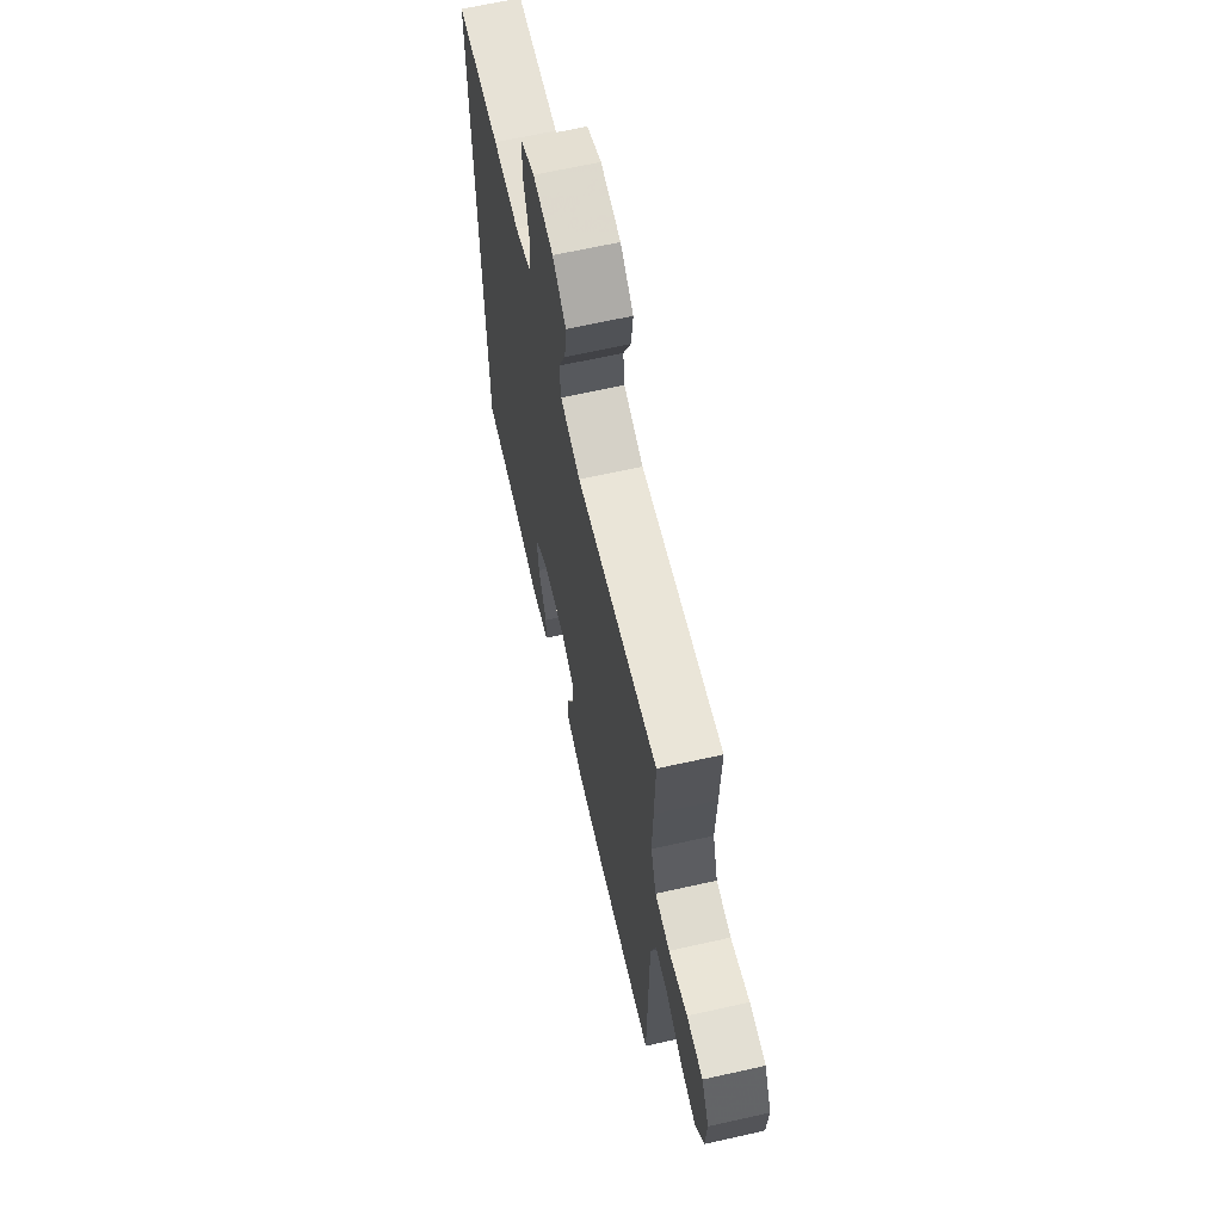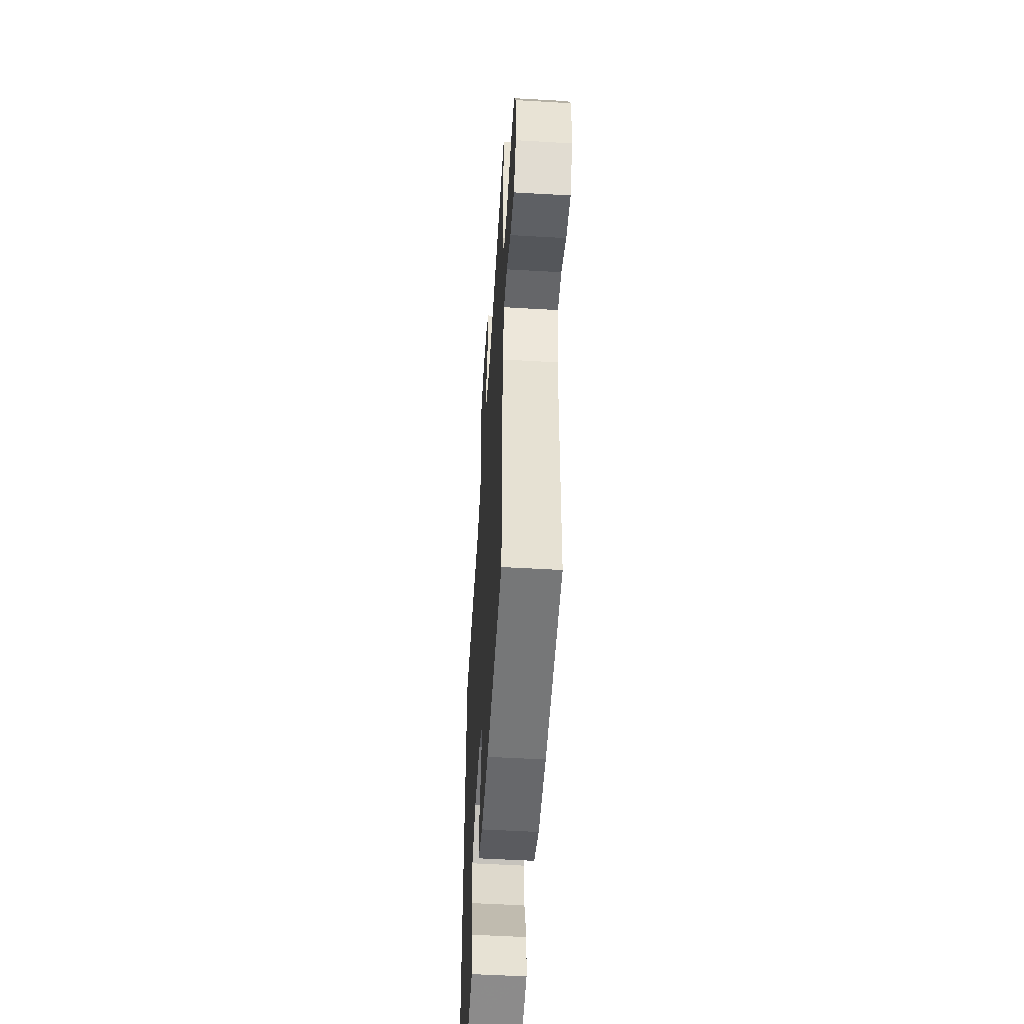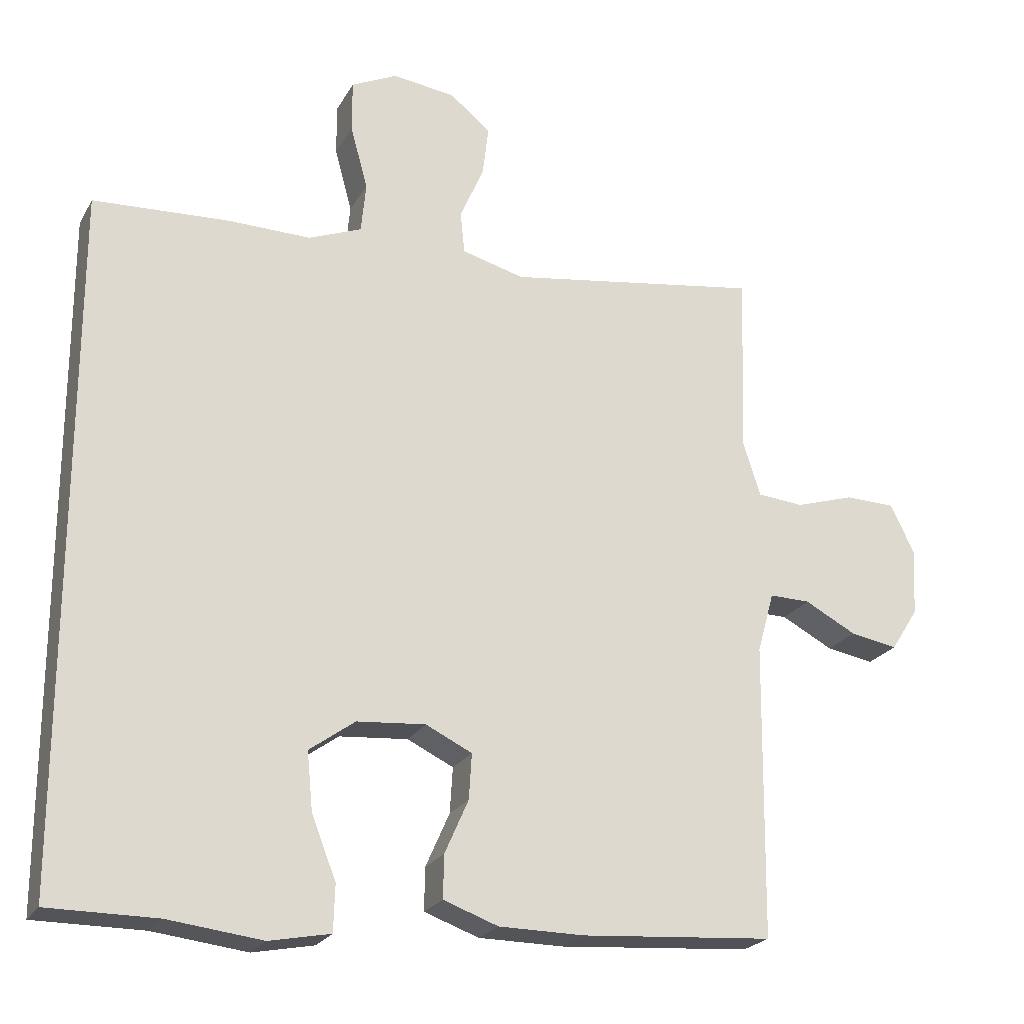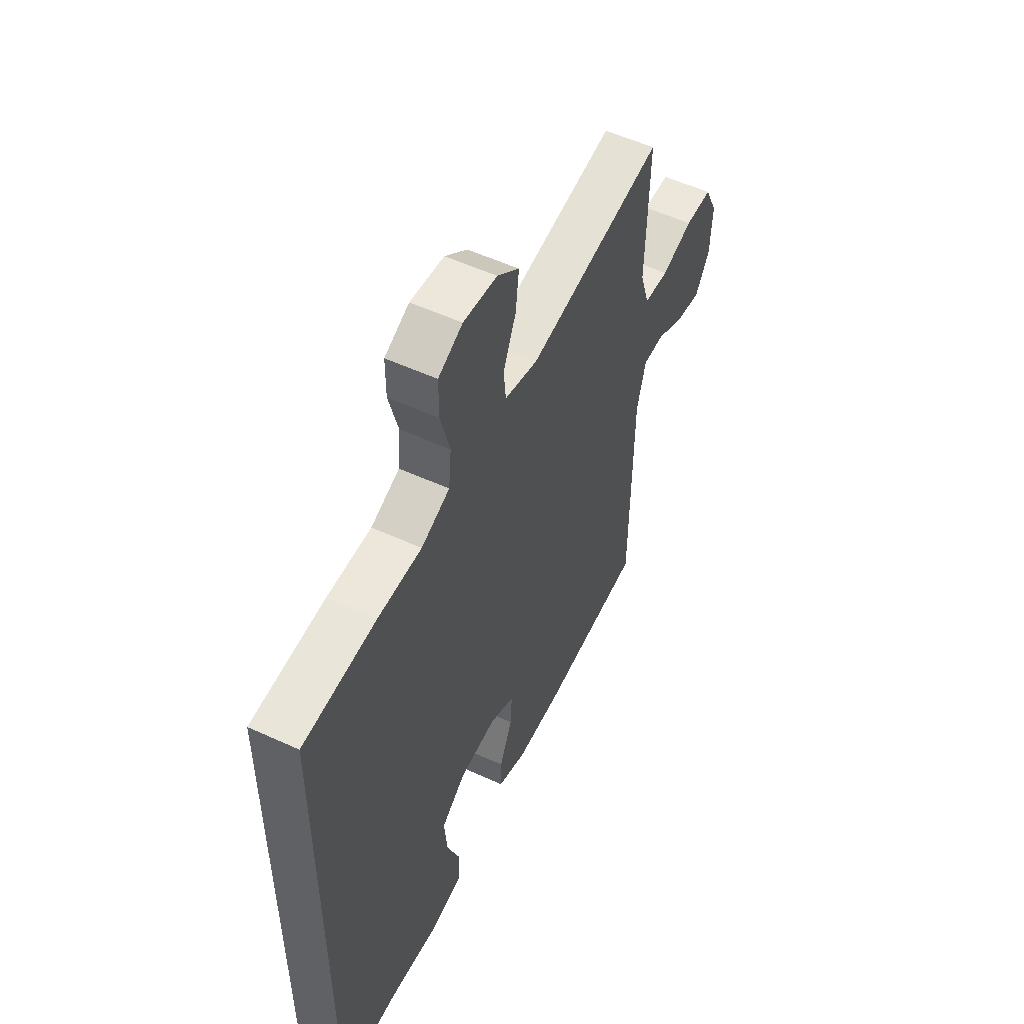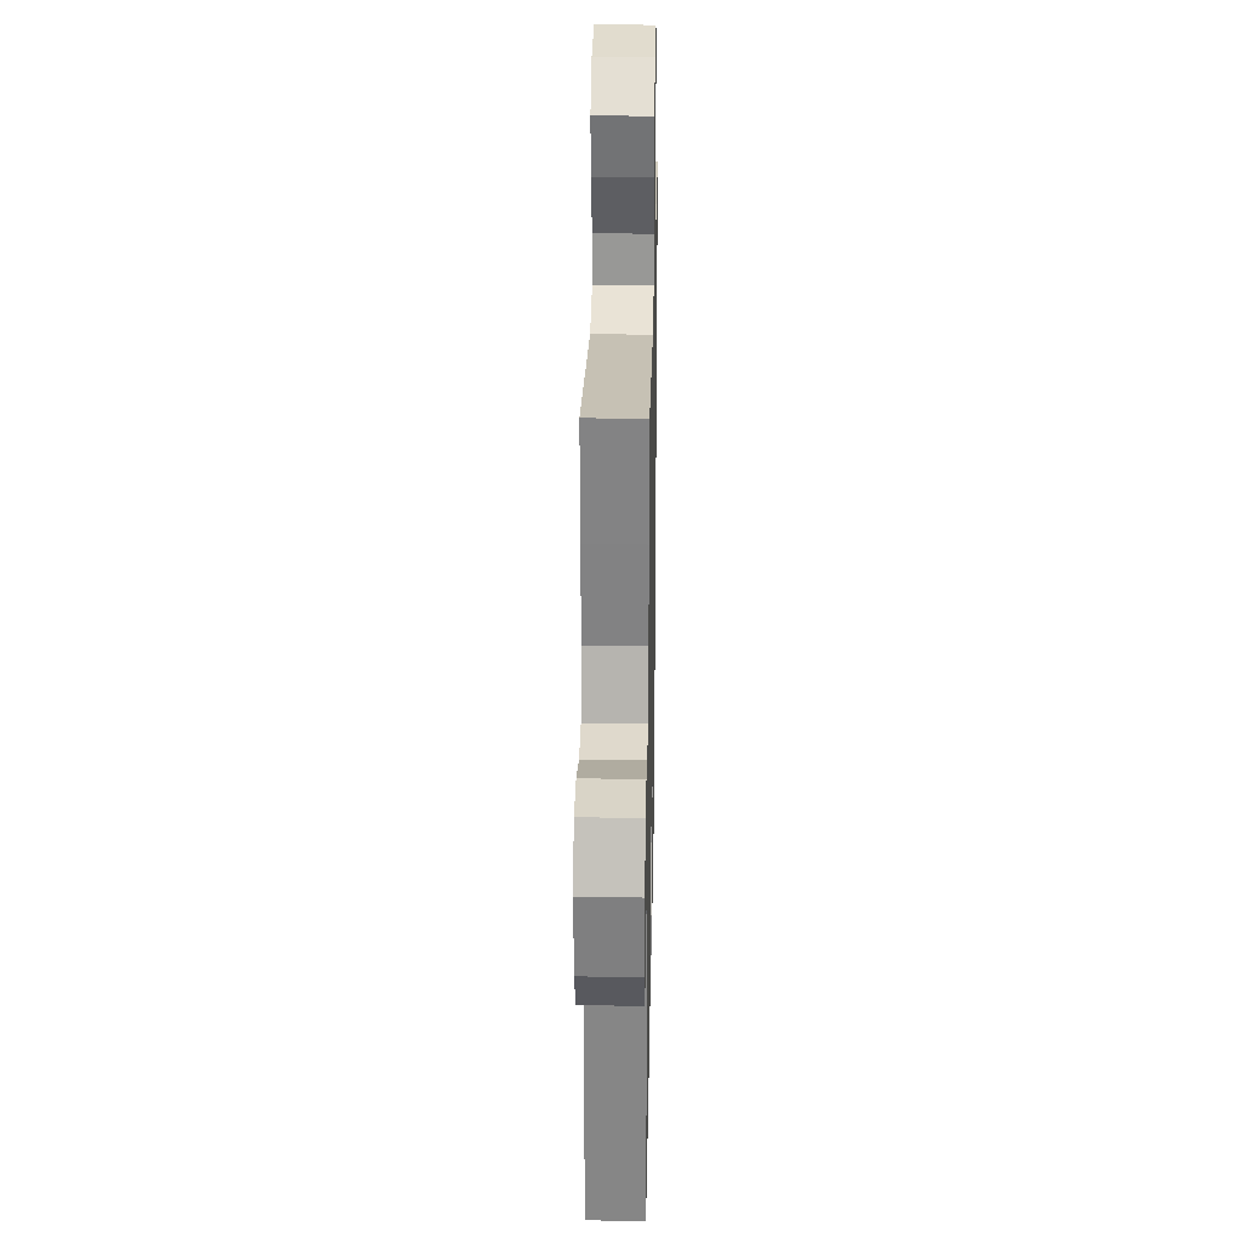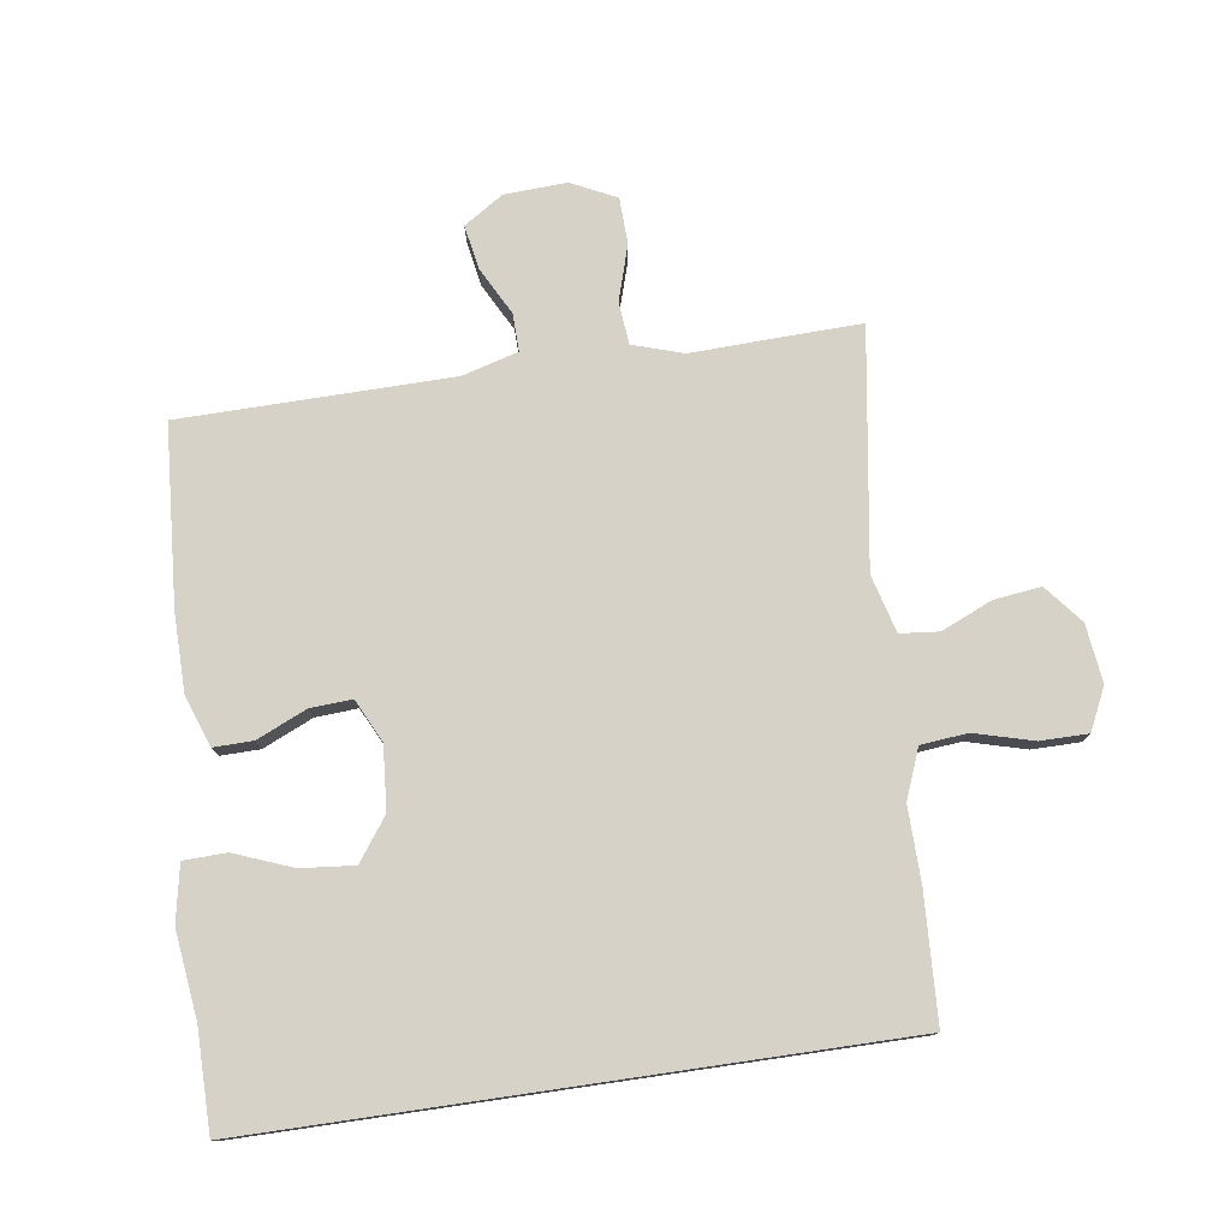
<metadata>
{"format":"obj","ext":"obj","renderer":"f3d","projection":"perspective","resolution":1024,"background":"white","views":[{"elev":65.6,"azim":77.3,"up":"+Z"},{"elev":-52.9,"azim":86.4,"up":"+Z"},{"elev":-22.8,"azim":-22.5,"up":"+Z"},{"elev":54.5,"azim":-64.0,"up":"+Z"},{"elev":27.1,"azim":91.1,"up":"+Z"},{"elev":77.4,"azim":-98.3,"up":"+Y"}]}
</metadata>
<code>
v -0.5 0.07 0.433
v -0.305 0.07 0.443
v -0.188 0.07 0.441
v -0.112 0.07 0.471
v -0.105 0.07 0.543
v -0.13 0.07 0.634
v -0.13 0.07 0.708
v -0.065 0.07 0.739
v 0.025 0.07 0.728
v 0.084 0.07 0.68
v 0.075 0.07 0.607
v 0.041 0.07 0.529
v 0.047 0.07 0.469
v 0.136 0.07 0.445
v 0.5 0.07 0.5
v 0.496 0.07 0.359
v 0.492 0.07 0.24
v 0.517 0.07 0.162
v 0.583 0.07 0.156
v 0.667 0.07 0.182
v 0.739 0.07 0.18
v 0.773 0.07 0.11
v 0.768 0.07 0.014
v 0.729 0.07 -0.047
v 0.661 0.07 -0.035
v 0.587 0.07 0.004
v 0.529 0.07 0.005
v 0.505 0.07 -0.081
v 0.5 0.07 -0.5
v 0.225 0.07 -0.52
v 0.103 0.07 -0.519
v 0.025 0.07 -0.491
v 0.026 0.07 -0.43
v 0.06 0.07 -0.353
v 0.064 0.07 -0.288
v -0.002 0.07 -0.256
v -0.1 0.07 -0.264
v -0.165 0.07 -0.311
v -0.157 0.07 -0.393
v -0.122 0.07 -0.483
v -0.124 0.07 -0.549
v -0.211 0.07 -0.566
v -0.345 0.07 -0.55
v -0.5 0.07 -0.55
v -0.5 0 0.433
v -0.305 0 0.443
v -0.188 0 0.441
v -0.112 0 0.471
v -0.105 0 0.543
v -0.13 0 0.634
v -0.13 0 0.708
v -0.065 0 0.739
v 0.025 0 0.728
v 0.084 0 0.68
v 0.075 0 0.607
v 0.041 0 0.529
v 0.047 0 0.469
v 0.136 0 0.445
v 0.5 0 0.5
v 0.496 0 0.359
v 0.492 0 0.24
v 0.517 0 0.162
v 0.583 0 0.156
v 0.667 0 0.182
v 0.739 0 0.18
v 0.773 0 0.11
v 0.768 0 0.014
v 0.729 0 -0.047
v 0.661 0 -0.035
v 0.587 0 0.004
v 0.529 0 0.005
v 0.505 0 -0.081
v 0.5 0 -0.5
v 0.225 0 -0.52
v 0.103 0 -0.519
v 0.025 0 -0.491
v 0.026 0 -0.43
v 0.06 0 -0.353
v 0.064 0 -0.288
v -0.002 0 -0.256
v -0.1 0 -0.264
v -0.165 0 -0.311
v -0.157 0 -0.393
v -0.122 0 -0.483
v -0.124 0 -0.549
v -0.211 0 -0.566
v -0.345 0 -0.55
v -0.5 0 -0.55
f 43 44 1 2
f 42 43 2 3
f 39 40 41 42
f 38 39 42
f 38 42 3 4
f 37 38 4 5
f 36 37 5
f 35 36 5
f 31 32 33 34
f 31 34 35
f 28 29 30 31
f 27 28 31 35
f 23 24 25 26
f 23 26 27
f 22 23 27
f 19 20 21 22
f 18 19 22 27
f 17 18 27 35
f 14 15 16 17
f 13 14 17 35
f 9 10 11 12
f 7 8 9 12
f 5 6 7 12
f 5 12 13 35
f 46 45 88 87
f 47 46 87 86
f 86 85 84 83
f 86 83 82
f 48 47 86 82
f 49 48 82 81
f 49 81 80
f 49 80 79
f 78 77 76 75
f 79 78 75
f 75 74 73 72
f 79 75 72 71
f 70 69 68 67
f 71 70 67
f 71 67 66
f 66 65 64 63
f 71 66 63 62
f 79 71 62 61
f 61 60 59 58
f 79 61 58 57
f 56 55 54 53
f 56 53 52 51
f 56 51 50 49
f 79 57 56 49
f 1 45 46 2
f 2 46 47 3
f 3 47 48 4
f 4 48 49 5
f 5 49 50 6
f 6 50 51 7
f 7 51 52 8
f 8 52 53 9
f 9 53 54 10
f 10 54 55 11
f 11 55 56 12
f 12 56 57 13
f 13 57 58 14
f 14 58 59 15
f 15 59 60 16
f 16 60 61 17
f 17 61 62 18
f 18 62 63 19
f 19 63 64 20
f 20 64 65 21
f 21 65 66 22
f 22 66 67 23
f 23 67 68 24
f 24 68 69 25
f 25 69 70 26
f 26 70 71 27
f 27 71 72 28
f 28 72 73 29
f 29 73 74 30
f 30 74 75 31
f 31 75 76 32
f 32 76 77 33
f 33 77 78 34
f 34 78 79 35
f 35 79 80 36
f 36 80 81 37
f 37 81 82 38
f 38 82 83 39
f 39 83 84 40
f 40 84 85 41
f 41 85 86 42
f 42 86 87 43
f 43 87 88 44
f 44 88 45 1

</code>
